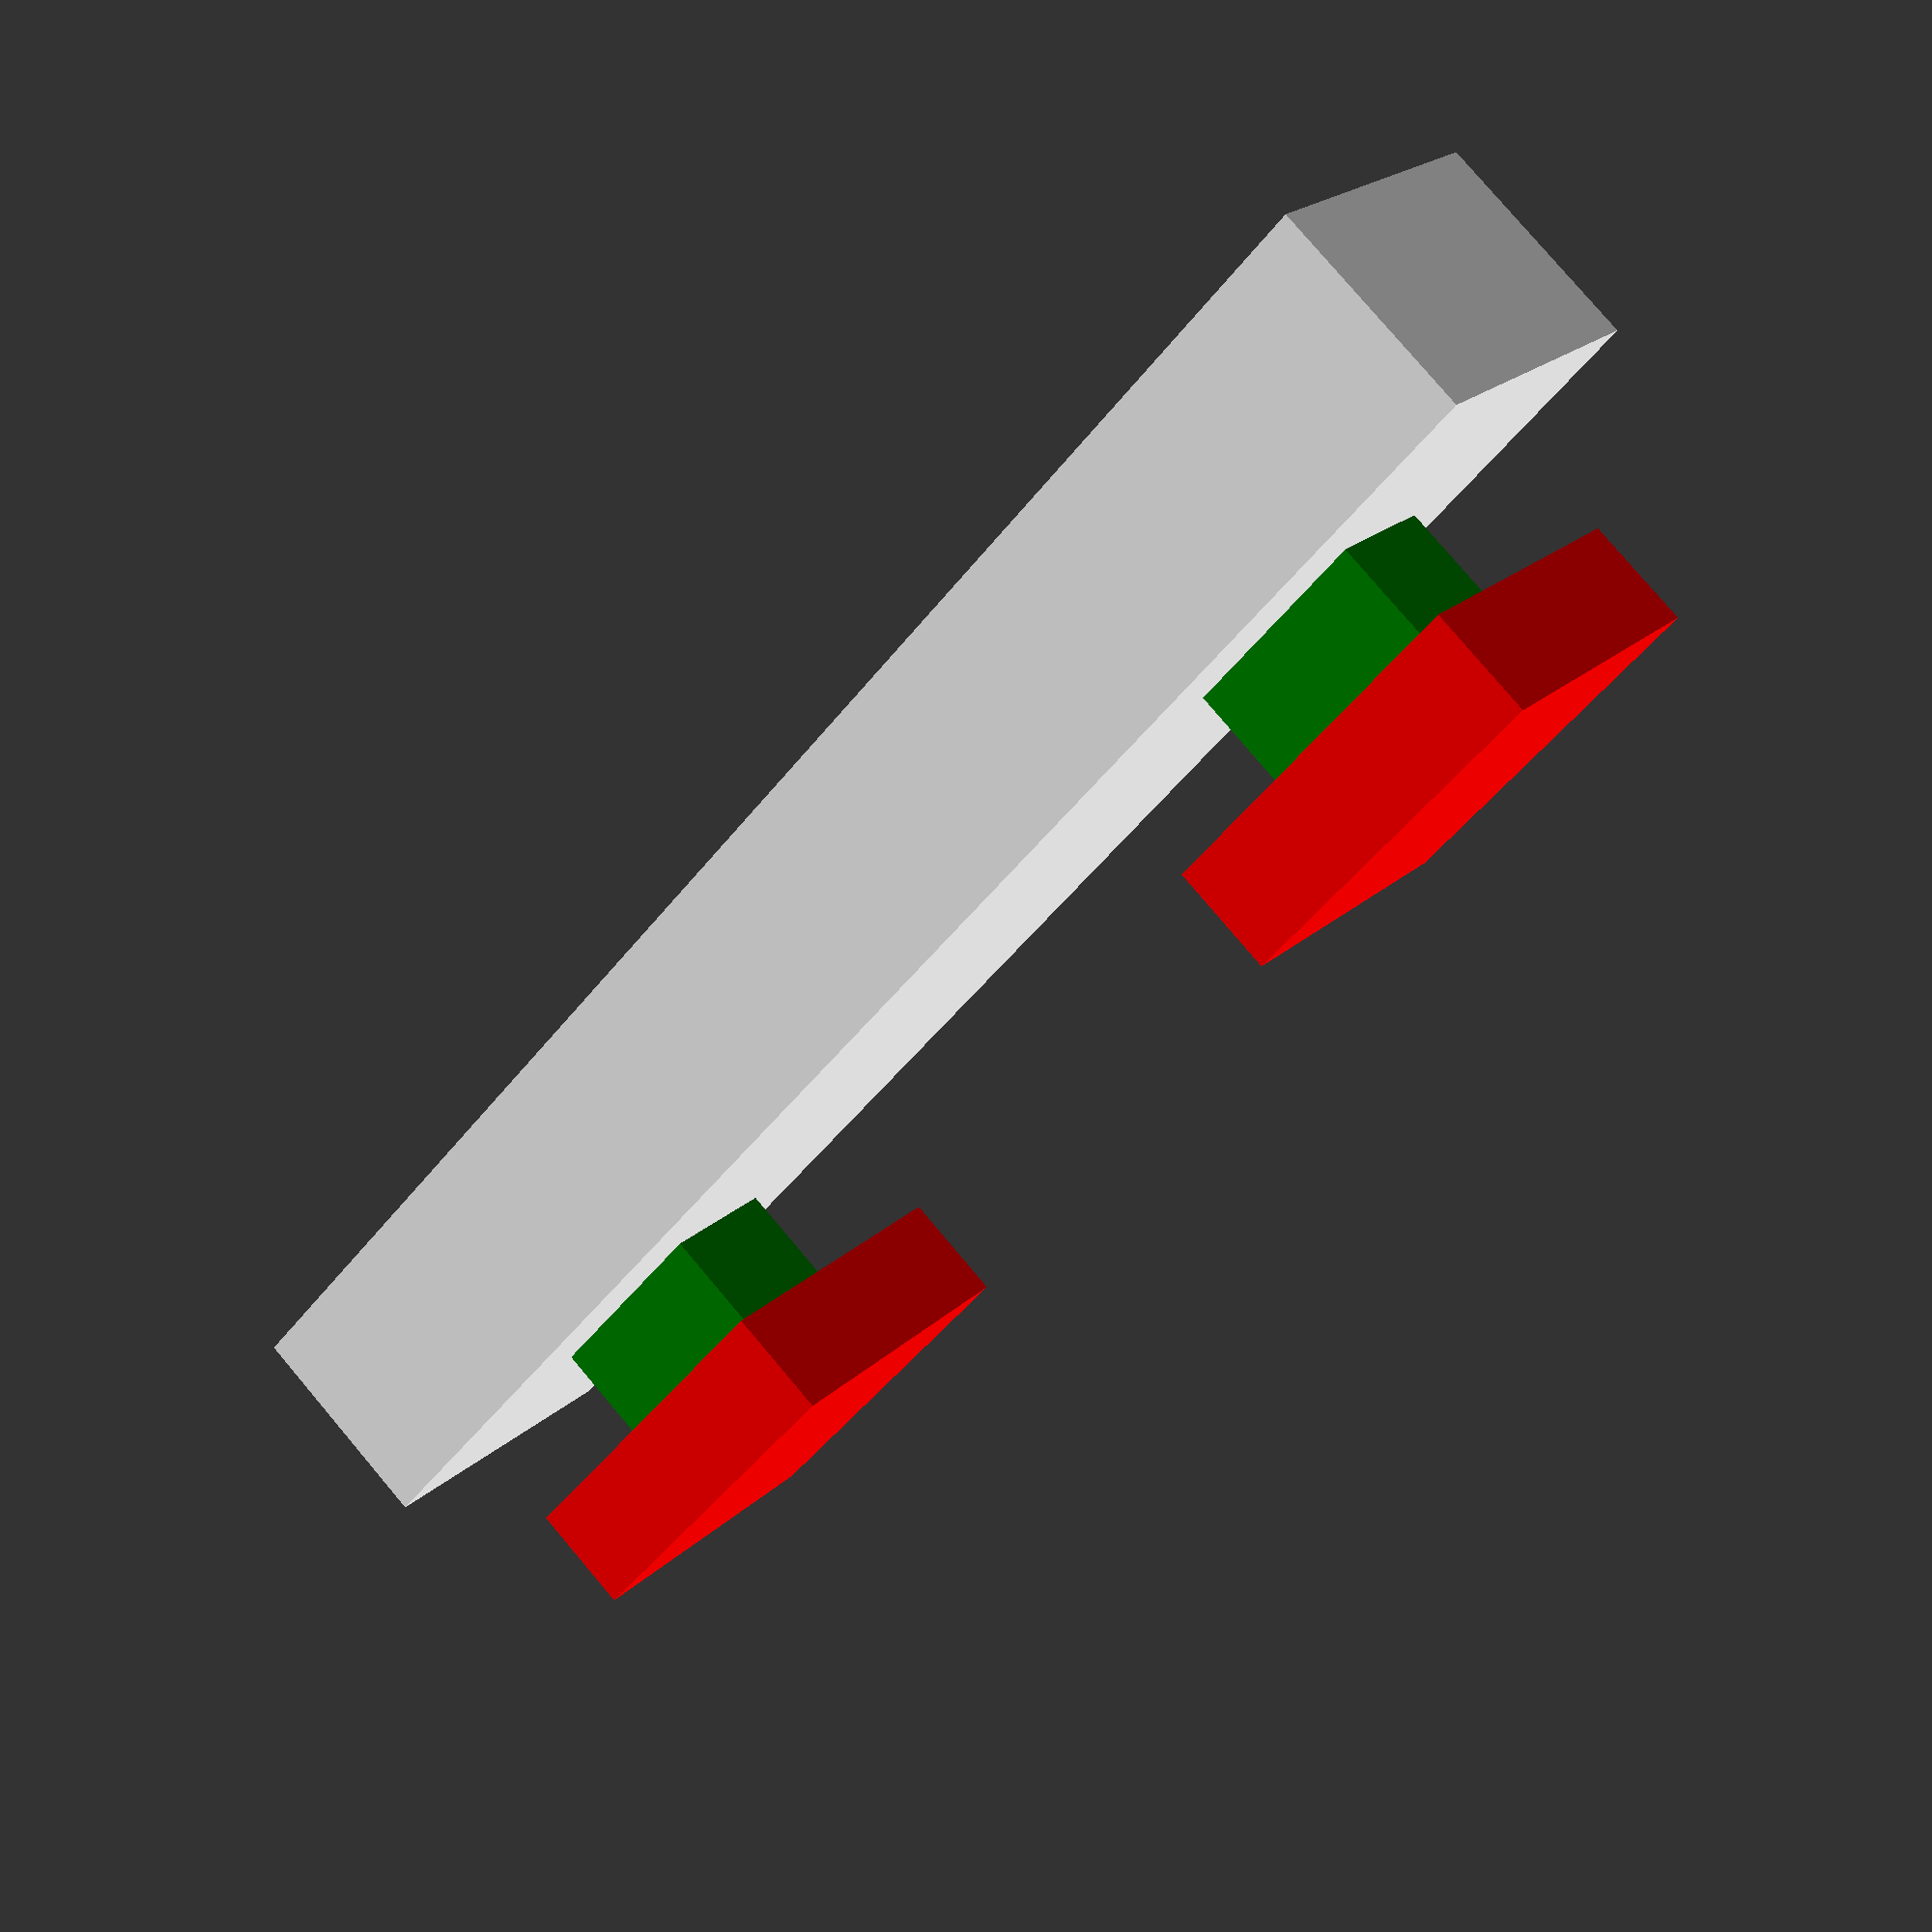
<openscad>
rect_big = [7.7, 8.4, 2.5];
rect_small = [3.2, 4.8, 2.6];
connect = [7.7, 40, 5];
dist_rect = 25;

module lock () {
  color("red")
  cube(rect_big);

  color("green")
  translate([(rect_big.x - rect_small.x)/2, (rect_big.y - rect_small.y)/2, rect_big.z])
  cube(rect_small);
}

lock();

translate([0, dist_rect, 0])
lock();

translate([- (connect.x - rect_big.x)/2, (connect.y - (dist_rect + rect_small.y))/2 - rect_big.y, rect_big.z + rect_small.z])
cube(connect);
</openscad>
<views>
elev=280.2 azim=131.8 roll=139.8 proj=p view=wireframe
</views>
